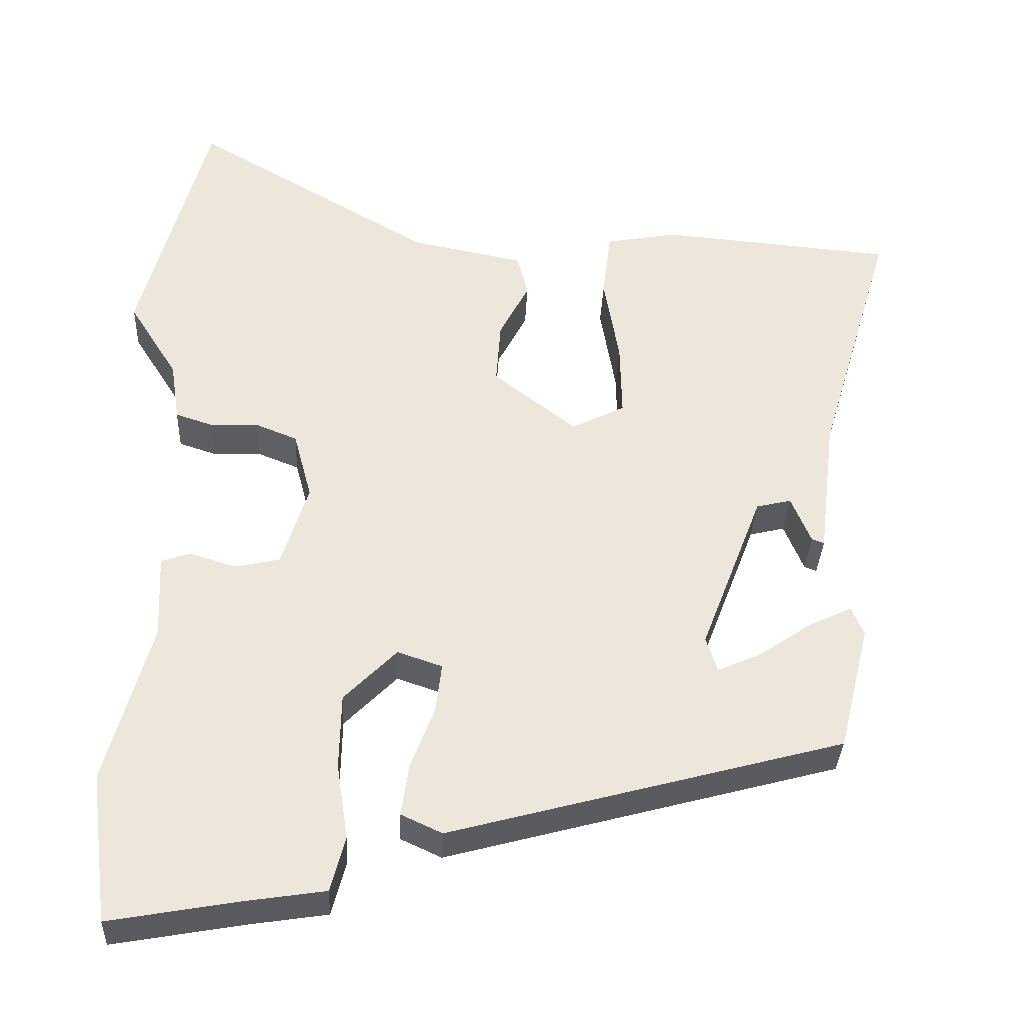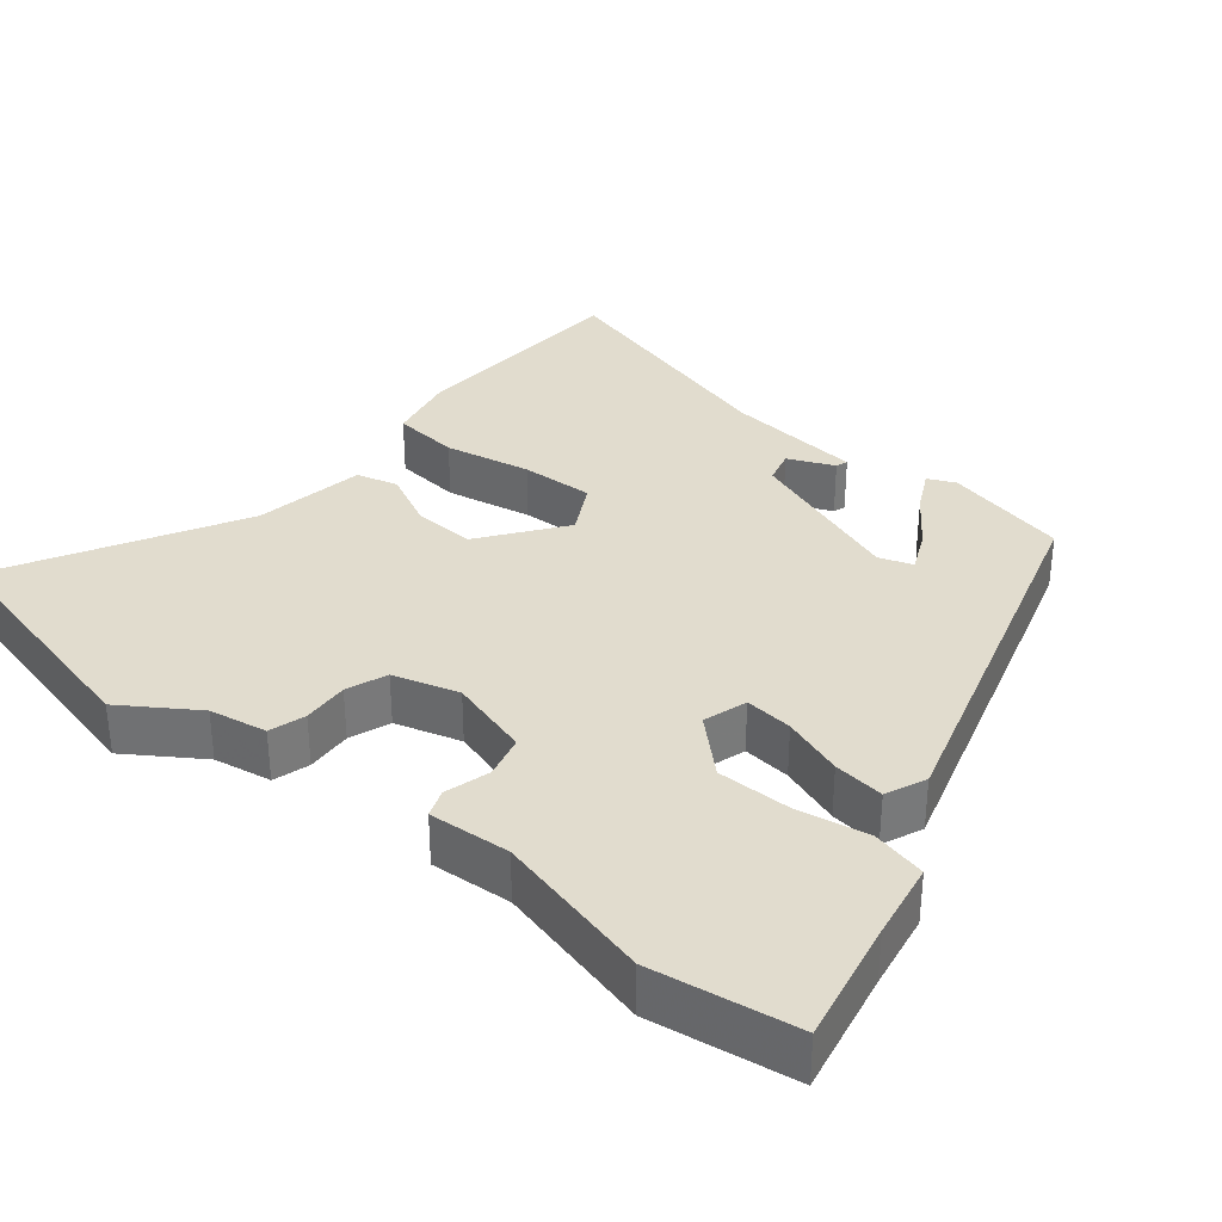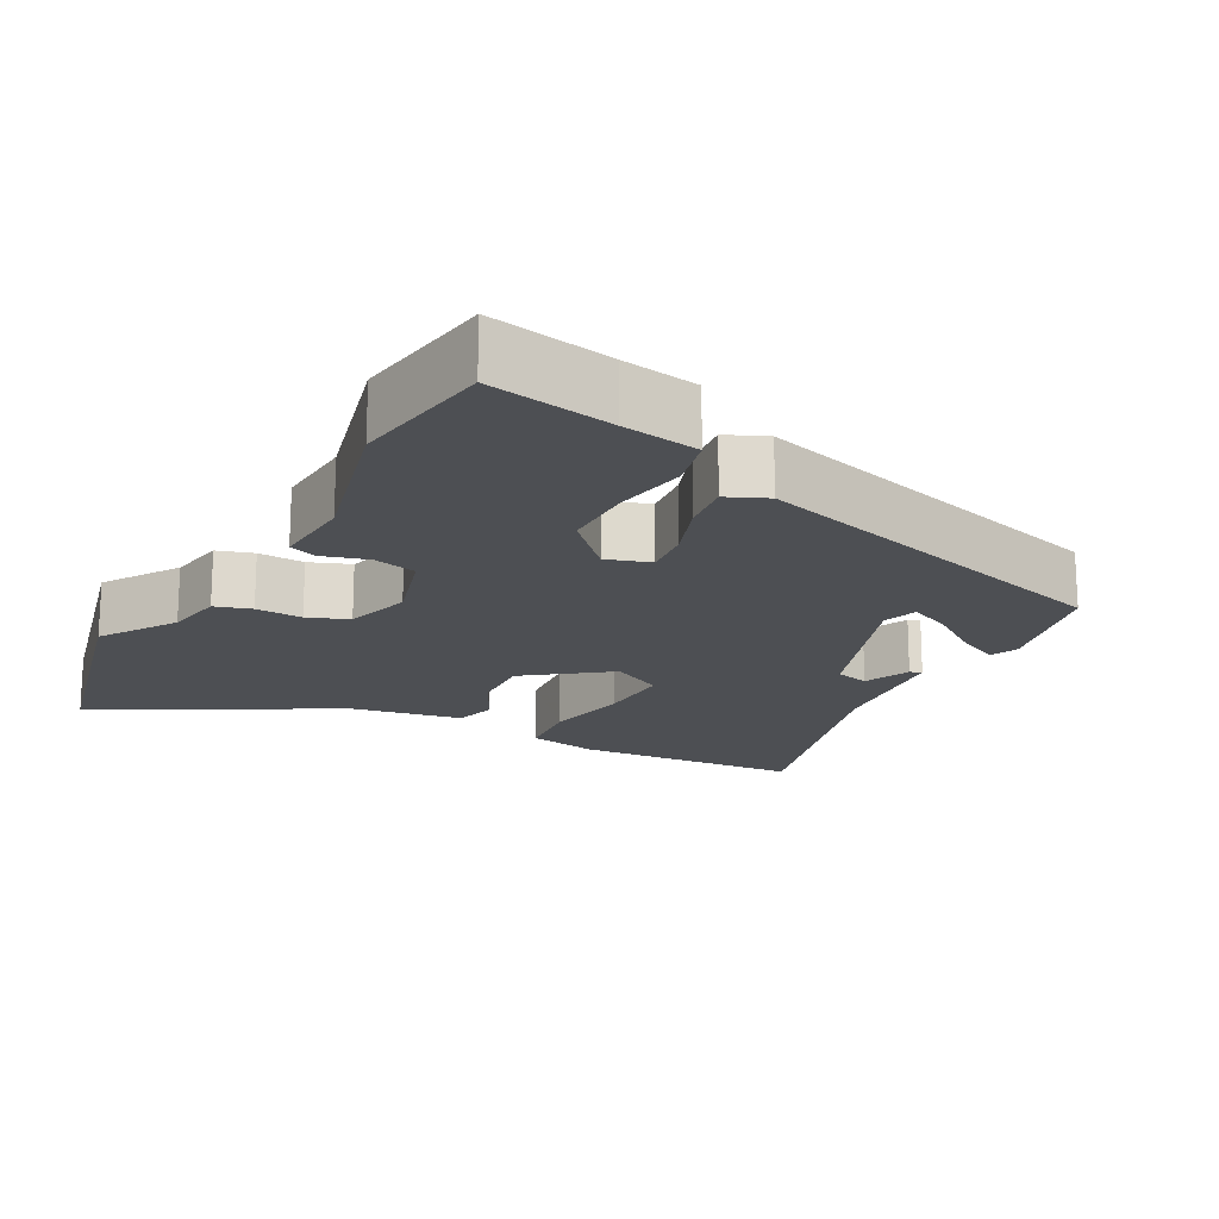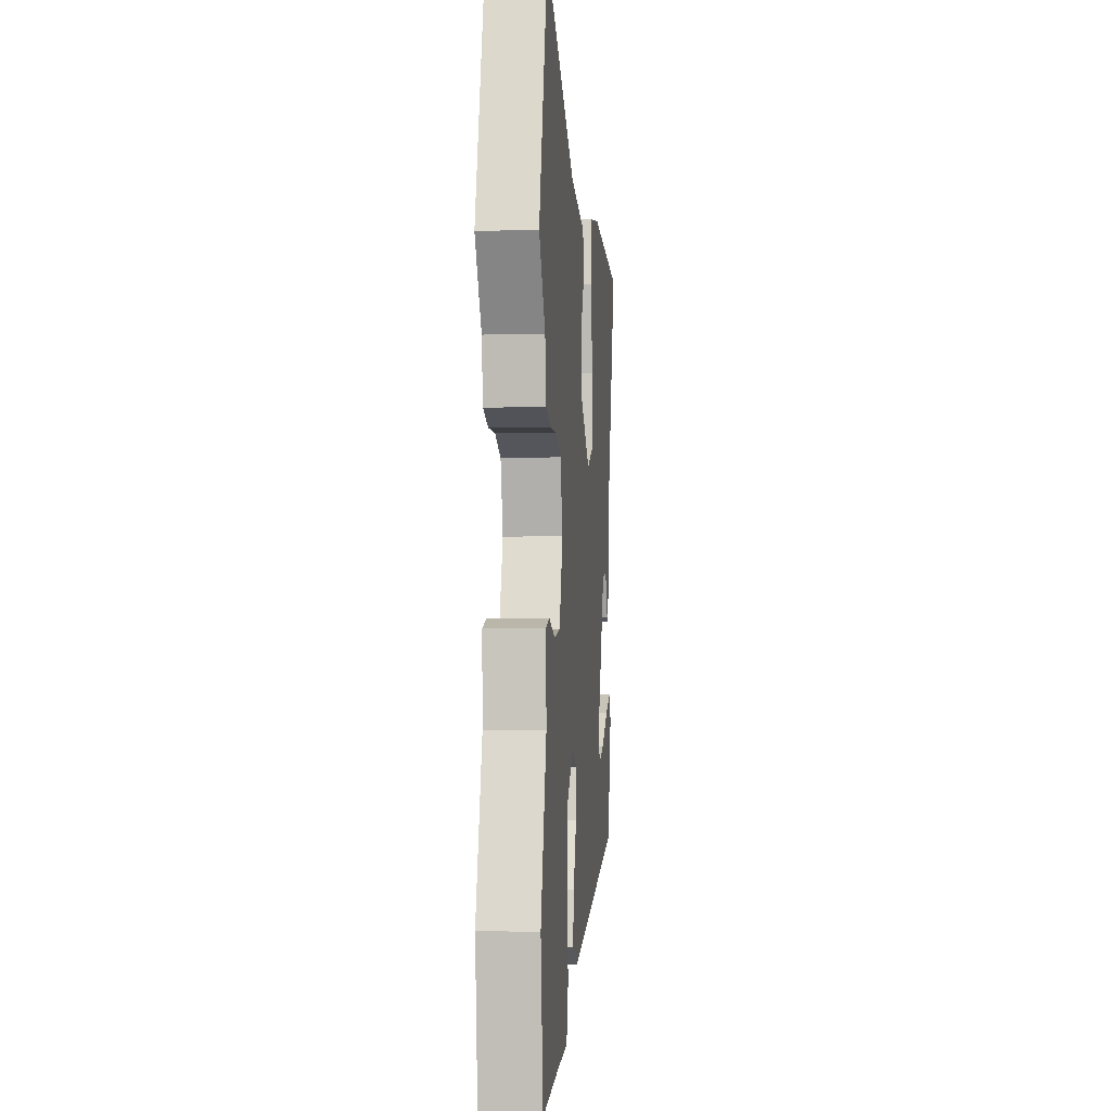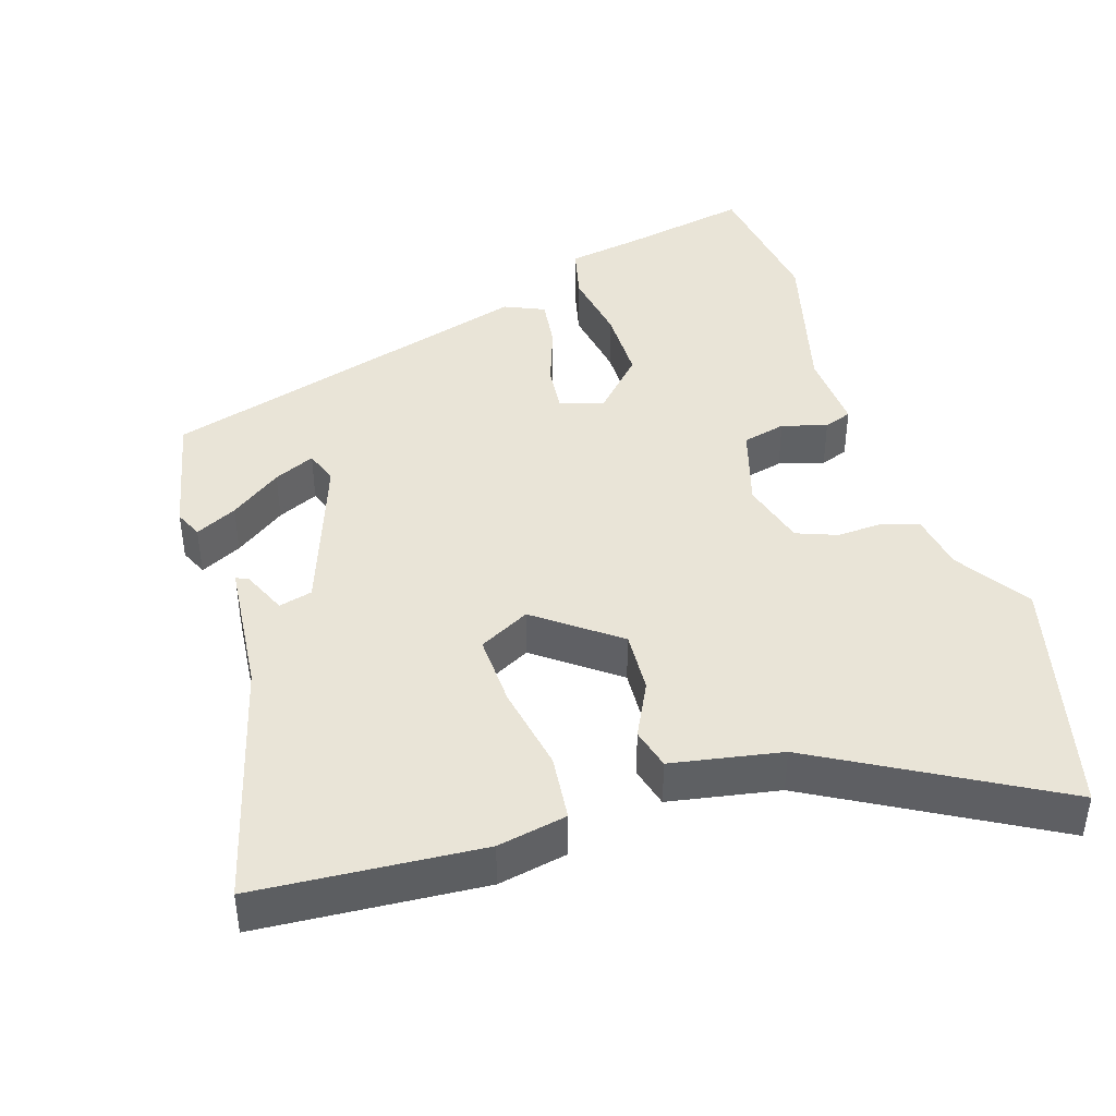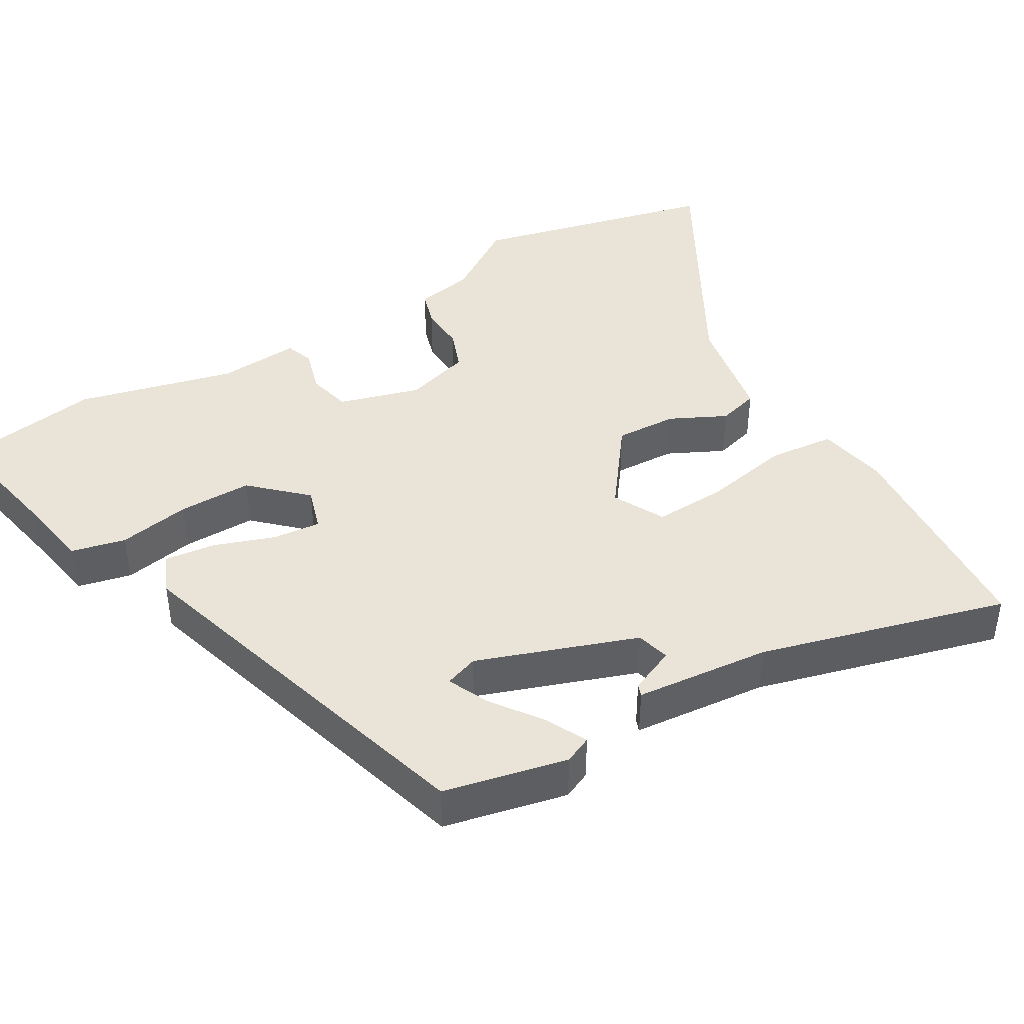
<metadata>
{"format":"obj","ext":"obj","renderer":"f3d","projection":"perspective","resolution":1024,"background":"white","views":[{"elev":-33.9,"azim":177.5,"up":"+Z"},{"elev":34.0,"azim":127.8,"up":"+Y"},{"elev":-17.9,"azim":150.6,"up":"+Y"},{"elev":-4.5,"azim":95.5,"up":"+Z"},{"elev":42.9,"azim":-18.6,"up":"+Y"},{"elev":42.8,"azim":-121.8,"up":"+Y"}]}
</metadata>
<code>
v -0.439 0.07 -0.311
v -0.48 0.07 -0.144
v -0.464 0.07 -0.106
v -0.407 0.07 -0.133
v -0.337 0.07 -0.181
v -0.281 0.07 -0.205
v -0.266 0.07 -0.159
v -0.348 0.07 0.056
v -0.394 0.07 0.067
v -0.42 0.07 0.004
v -0.436 0.07 -0.002
v -0.458 0.07 0.182
v -0.557 0.07 0.516
v -0.25 0.07 0.543
v -0.155 0.07 0.526
v -0.144 0.07 0.436
v -0.164 0.07 0.318
v -0.166 0.07 0.219
v -0.096 0.07 0.184
v 0.013 0.07 0.269
v 0.007 0.07 0.353
v -0.032 0.07 0.428
v -0.018 0.07 0.484
v 0.132 0.07 0.514
v 0.447 0.07 0.698
v 0.535 0.07 0.368
v 0.471 0.07 0.266
v 0.459 0.07 0.187
v 0.41 0.07 0.171
v 0.347 0.07 0.173
v 0.292 0.07 0.151
v 0.268 0.07 0.061
v 0.303 0.07 -0.049
v 0.362 0.07 -0.062
v 0.423 0.07 -0.043
v 0.461 0.07 -0.056
v 0.456 0.07 -0.167
v 0.515 0.07 -0.38
v 0.49 0.07 -0.577
v 0.321 0.07 -0.547
v 0.216 0.07 -0.531
v 0.197 0.07 -0.458
v 0.212 0.07 -0.359
v 0.21 0.07 -0.259
v 0.141 0.07 -0.189
v 0.082 0.07 -0.209
v 0.09 0.07 -0.274
v 0.121 0.07 -0.356
v 0.131 0.07 -0.425
v 0.077 0.07 -0.45
v -0.439 0 -0.311
v -0.48 0 -0.144
v -0.464 0 -0.106
v -0.407 0 -0.133
v -0.337 0 -0.181
v -0.281 0 -0.205
v -0.266 0 -0.159
v -0.348 0 0.056
v -0.394 0 0.067
v -0.42 0 0.004
v -0.436 0 -0.002
v -0.458 0 0.182
v -0.557 0 0.516
v -0.25 0 0.543
v -0.155 0 0.526
v -0.144 0 0.436
v -0.164 0 0.318
v -0.166 0 0.219
v -0.096 0 0.184
v 0.013 0 0.269
v 0.007 0 0.353
v -0.032 0 0.428
v -0.018 0 0.484
v 0.132 0 0.514
v 0.447 0 0.698
v 0.535 0 0.368
v 0.471 0 0.266
v 0.459 0 0.187
v 0.41 0 0.171
v 0.347 0 0.173
v 0.292 0 0.151
v 0.268 0 0.061
v 0.303 0 -0.049
v 0.362 0 -0.062
v 0.423 0 -0.043
v 0.461 0 -0.056
v 0.456 0 -0.167
v 0.515 0 -0.38
v 0.49 0 -0.577
v 0.321 0 -0.547
v 0.216 0 -0.531
v 0.197 0 -0.458
v 0.212 0 -0.359
v 0.21 0 -0.259
v 0.141 0 -0.189
v 0.082 0 -0.209
v 0.09 0 -0.274
v 0.121 0 -0.356
v 0.131 0 -0.425
v 0.077 0 -0.45
f 49 50 1
f 48 49 1
f 47 48 1
f 46 47 1
f 45 46 1
f 40 41 42 43
f 40 43 44
f 39 40 44
f 38 39 44
f 37 38 44
f 37 44 45
f 36 37 45
f 35 36 45
f 34 35 45
f 27 28 29 30
f 27 30 31
f 26 27 31
f 25 26 31
f 24 25 31
f 24 31 32
f 23 24 32
f 22 23 32
f 21 22 32
f 15 16 17
f 14 15 17
f 13 14 17
f 12 13 17
f 12 17 18
f 9 10 11 12
f 12 18 19
f 9 12 19
f 8 9 19
f 3 4 5
f 2 3 5
f 1 2 5
f 1 5 6
f 45 1 6
f 34 45 6
f 33 34 6
f 20 21 32 33
f 7 8 19
f 19 20 33
f 7 19 33
f 6 7 33
f 51 100 99
f 51 99 98
f 51 98 97
f 51 97 96
f 51 96 95
f 93 92 91 90
f 94 93 90
f 94 90 89
f 94 89 88
f 94 88 87
f 95 94 87
f 95 87 86
f 95 86 85
f 95 85 84
f 80 79 78 77
f 81 80 77
f 81 77 76
f 81 76 75
f 81 75 74
f 82 81 74
f 82 74 73
f 82 73 72
f 82 72 71
f 67 66 65
f 67 65 64
f 67 64 63
f 67 63 62
f 68 67 62
f 62 61 60 59
f 69 68 62
f 69 62 59
f 69 59 58
f 55 54 53
f 55 53 52
f 55 52 51
f 56 55 51
f 56 51 95
f 56 95 84
f 56 84 83
f 83 82 71 70
f 69 58 57
f 83 70 69
f 83 69 57
f 83 57 56
f 1 51 52 2
f 2 52 53 3
f 3 53 54 4
f 4 54 55 5
f 5 55 56 6
f 6 56 57 7
f 7 57 58 8
f 8 58 59 9
f 9 59 60 10
f 10 60 61 11
f 11 61 62 12
f 12 62 63 13
f 13 63 64 14
f 14 64 65 15
f 15 65 66 16
f 16 66 67 17
f 17 67 68 18
f 18 68 69 19
f 19 69 70 20
f 20 70 71 21
f 21 71 72 22
f 22 72 73 23
f 23 73 74 24
f 24 74 75 25
f 25 75 76 26
f 26 76 77 27
f 27 77 78 28
f 28 78 79 29
f 29 79 80 30
f 30 80 81 31
f 31 81 82 32
f 32 82 83 33
f 33 83 84 34
f 34 84 85 35
f 35 85 86 36
f 36 86 87 37
f 37 87 88 38
f 38 88 89 39
f 39 89 90 40
f 40 90 91 41
f 41 91 92 42
f 42 92 93 43
f 43 93 94 44
f 44 94 95 45
f 45 95 96 46
f 46 96 97 47
f 47 97 98 48
f 48 98 99 49
f 49 99 100 50
f 50 100 51 1

</code>
